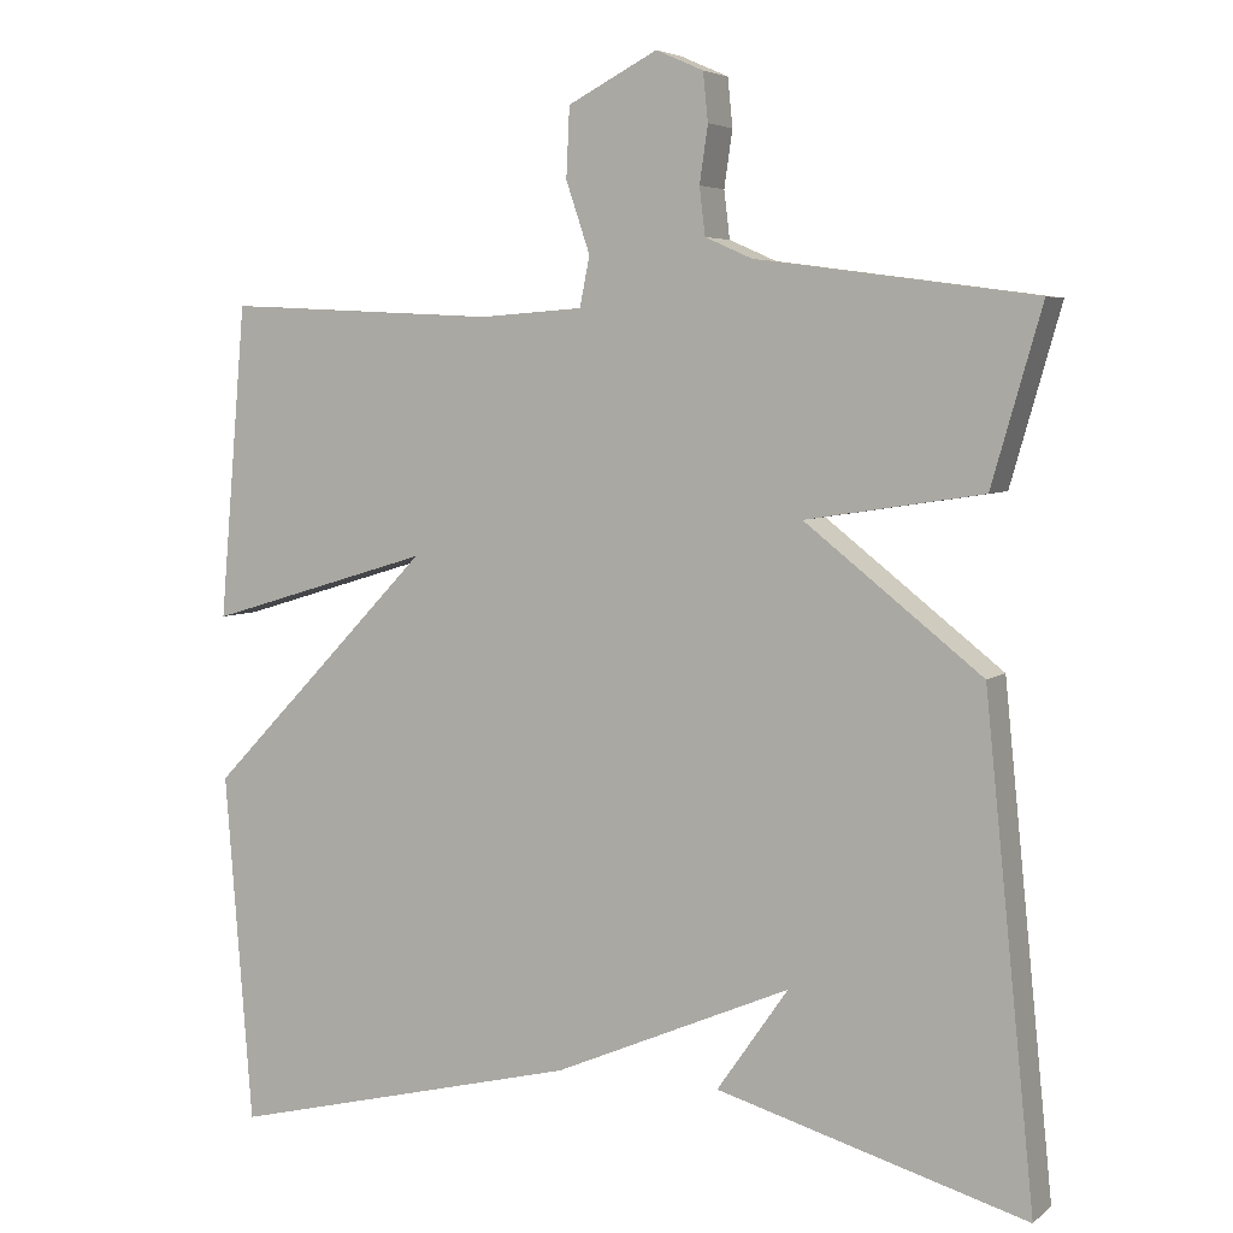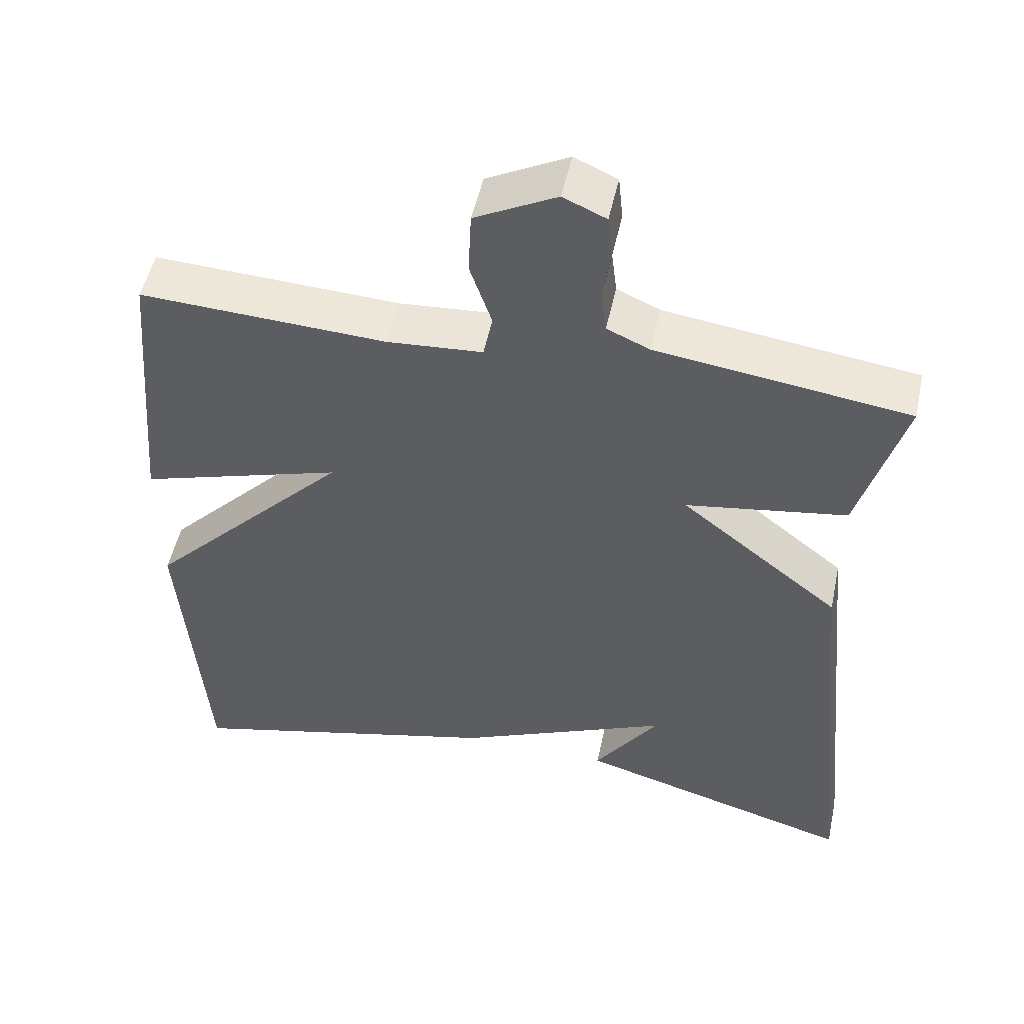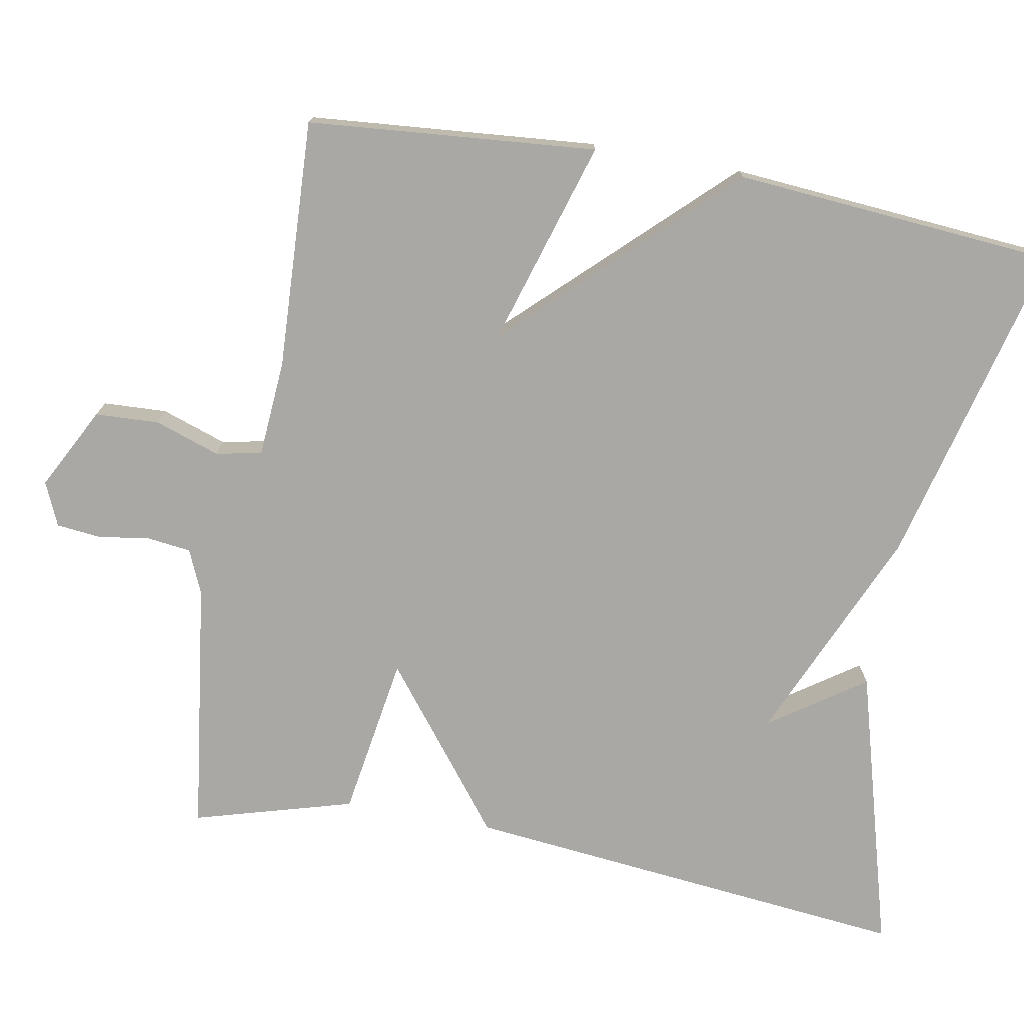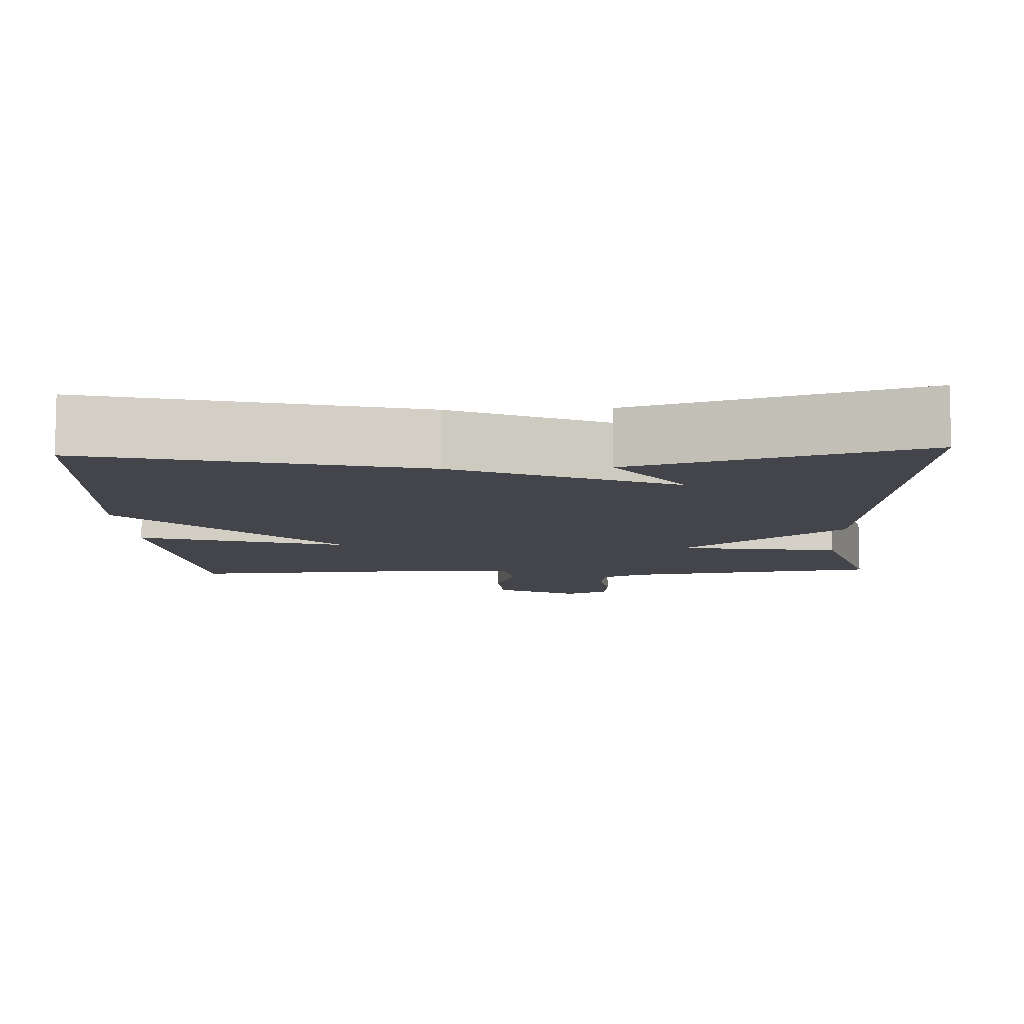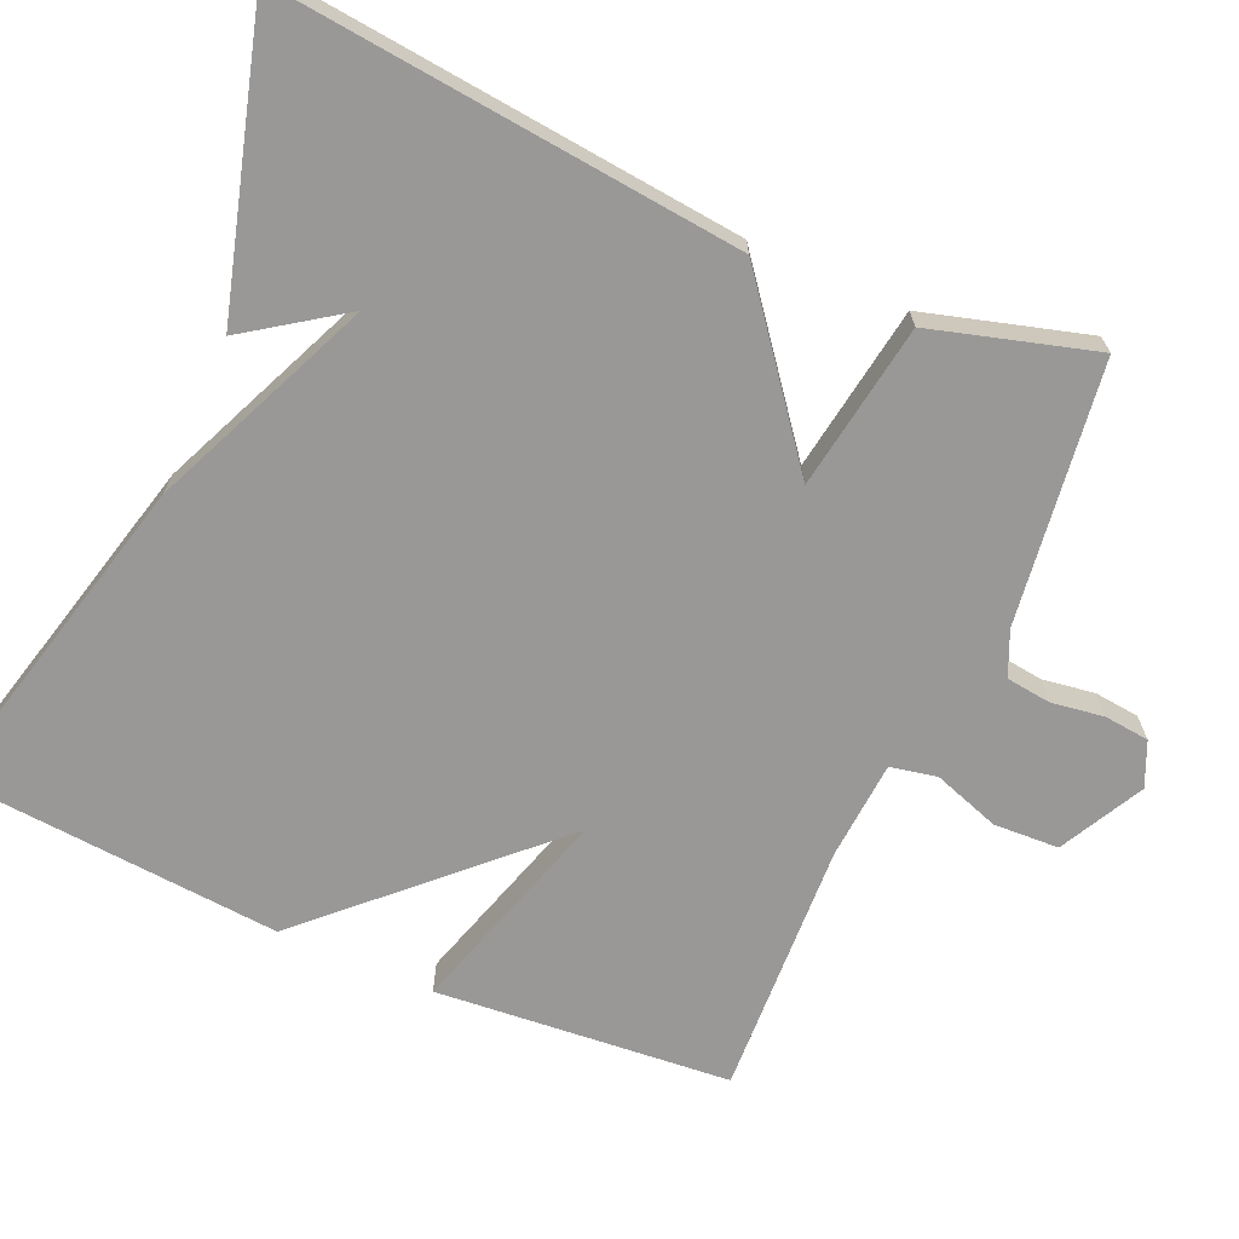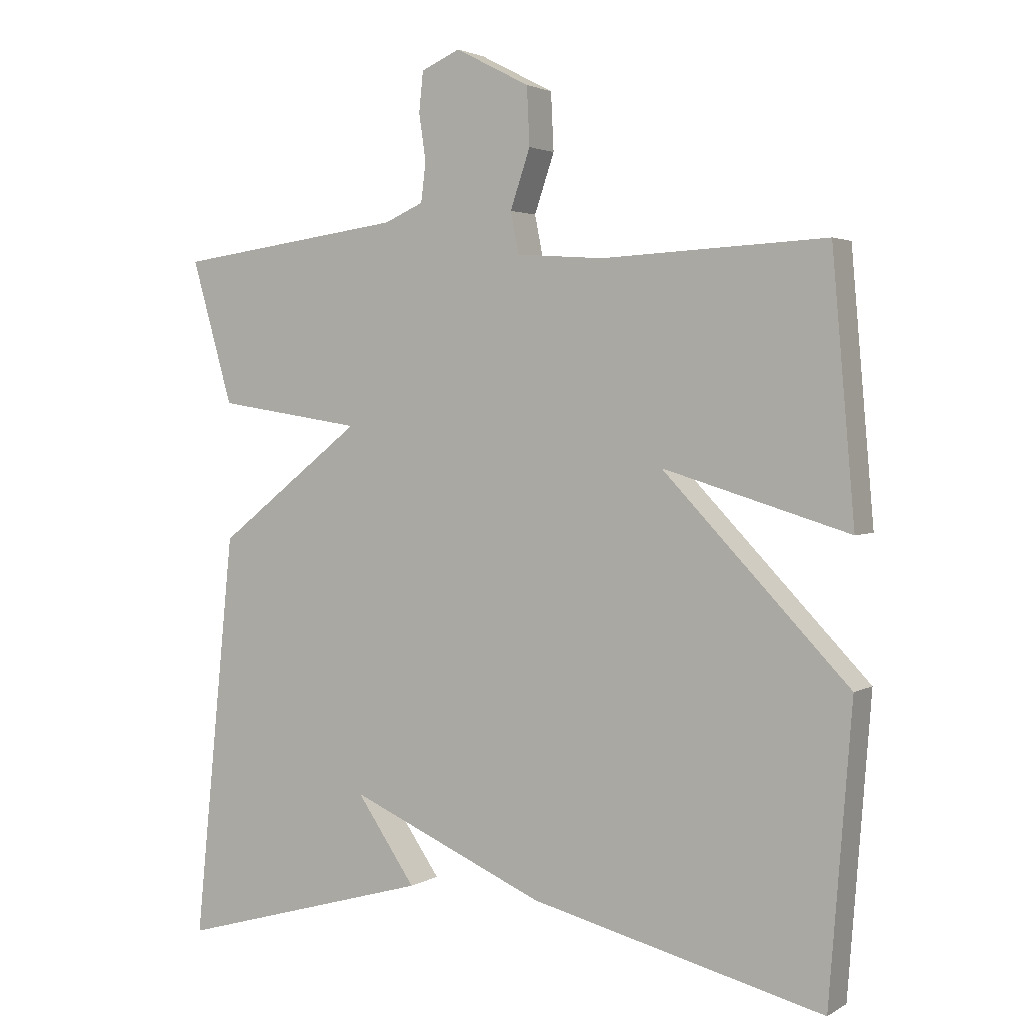
<metadata>
{"format":"obj","ext":"obj","renderer":"f3d","projection":"perspective","resolution":1024,"background":"white","views":[{"elev":5.1,"azim":-154.7,"up":"+Z"},{"elev":50.8,"azim":-167.9,"up":"+Z"},{"elev":-74.9,"azim":79.6,"up":"+Y"},{"elev":-9.2,"azim":-177.2,"up":"+Y"},{"elev":-68.7,"azim":-113.8,"up":"+Y"},{"elev":2.6,"azim":28.9,"up":"+Z"}]}
</metadata>
<code>
v 0.5 0.07 0.5
v 0.533 0.07 0.122
v 0.262 0.07 0.204
v 0.533 0.07 -0.078
v 0.5 0.07 -0.5
v 0.073 0.07 -0.394
v -0.213 0.07 -0.27
v -0.127 0.07 -0.394
v -0.5 0.07 -0.5
v -0.44 0.07 0.091
v -0.227 0.07 0.258
v -0.44 0.07 0.291
v -0.5 0.07 0.5
v -0.166 0.07 0.545
v -0.109 0.07 0.57
v -0.102 0.07 0.627
v -0.112 0.07 0.695
v -0.106 0.07 0.753
v -0.049 0.07 0.778
v 0.059 0.07 0.722
v 0.063 0.07 0.638
v 0.034 0.07 0.553
v 0.046 0.07 0.493
v 0.173 0.07 0.484
v 0.5 0 0.5
v 0.533 0 0.122
v 0.262 0 0.204
v 0.533 0 -0.078
v 0.5 0 -0.5
v 0.073 0 -0.394
v -0.213 0 -0.27
v -0.127 0 -0.394
v -0.5 0 -0.5
v -0.44 0 0.091
v -0.227 0 0.258
v -0.44 0 0.291
v -0.5 0 0.5
v -0.166 0 0.545
v -0.109 0 0.57
v -0.102 0 0.627
v -0.112 0 0.695
v -0.106 0 0.753
v -0.049 0 0.778
v 0.059 0 0.722
v 0.063 0 0.638
v 0.034 0 0.553
v 0.046 0 0.493
v 0.173 0 0.484
f 20 21 22
f 19 20 22
f 18 19 22
f 17 18 22
f 16 17 22
f 15 16 22 23
f 14 15 23
f 13 14 23
f 12 13 23
f 11 12 23
f 9 10 11
f 9 11 23 24
f 7 8 9
f 5 6 7
f 4 5 7
f 3 4 7
f 9 24 1
f 7 9 1
f 3 7 1
f 1 2 3
f 46 45 44
f 46 44 43
f 46 43 42
f 46 42 41
f 46 41 40
f 47 46 40 39
f 47 39 38
f 47 38 37
f 47 37 36
f 47 36 35
f 35 34 33
f 48 47 35 33
f 33 32 31
f 31 30 29
f 31 29 28
f 31 28 27
f 25 48 33
f 25 33 31
f 25 31 27
f 27 26 25
f 1 25 26 2
f 2 26 27 3
f 3 27 28 4
f 4 28 29 5
f 5 29 30 6
f 6 30 31 7
f 7 31 32 8
f 8 32 33 9
f 9 33 34 10
f 10 34 35 11
f 11 35 36 12
f 12 36 37 13
f 13 37 38 14
f 14 38 39 15
f 15 39 40 16
f 16 40 41 17
f 17 41 42 18
f 18 42 43 19
f 19 43 44 20
f 20 44 45 21
f 21 45 46 22
f 22 46 47 23
f 23 47 48 24
f 24 48 25 1

</code>
